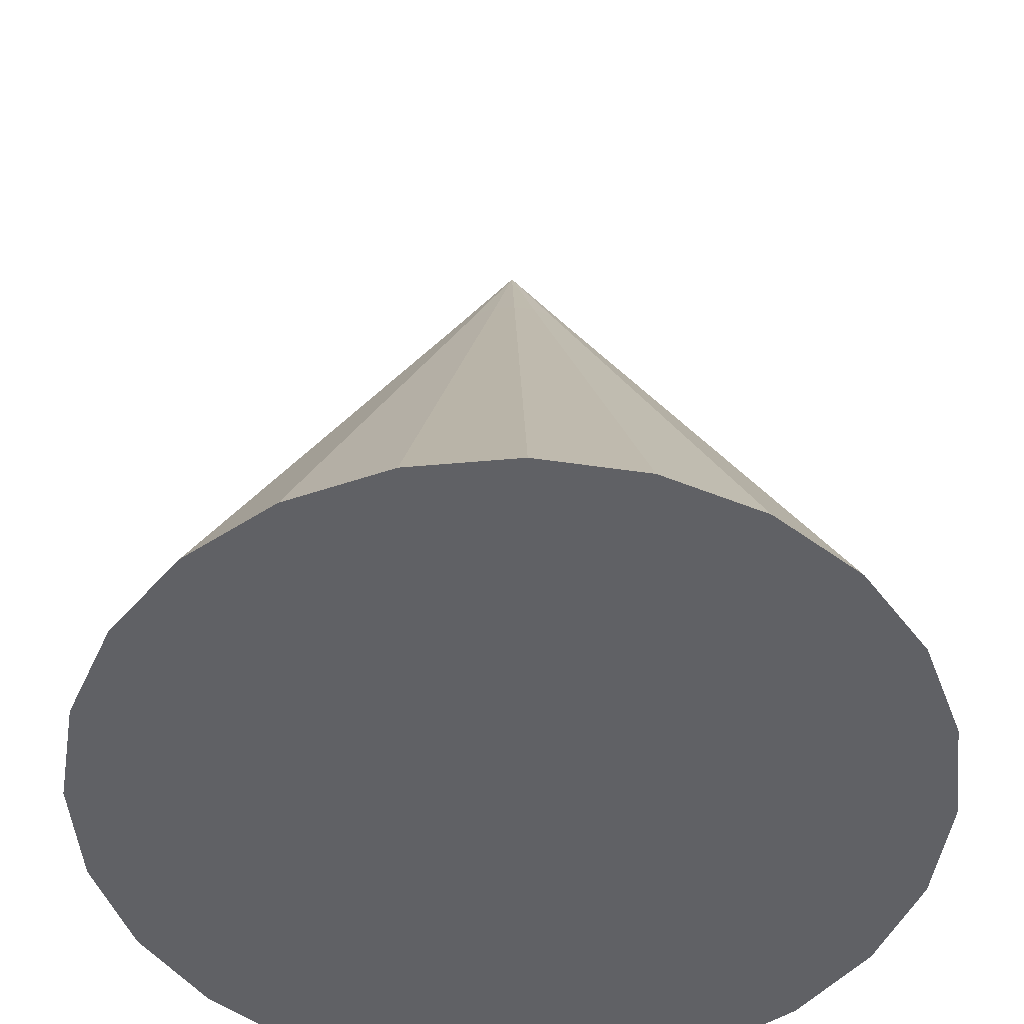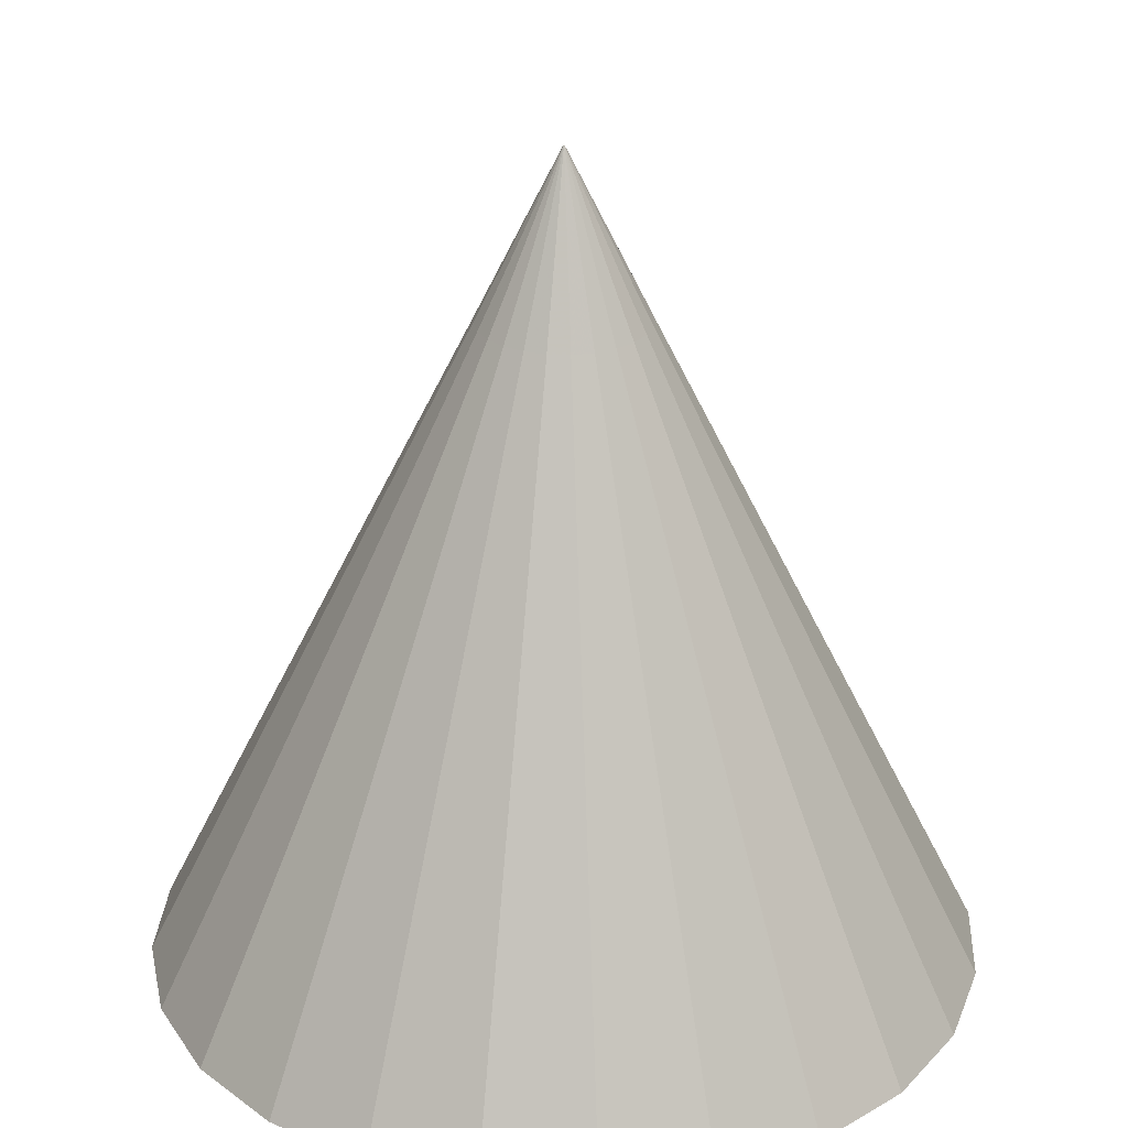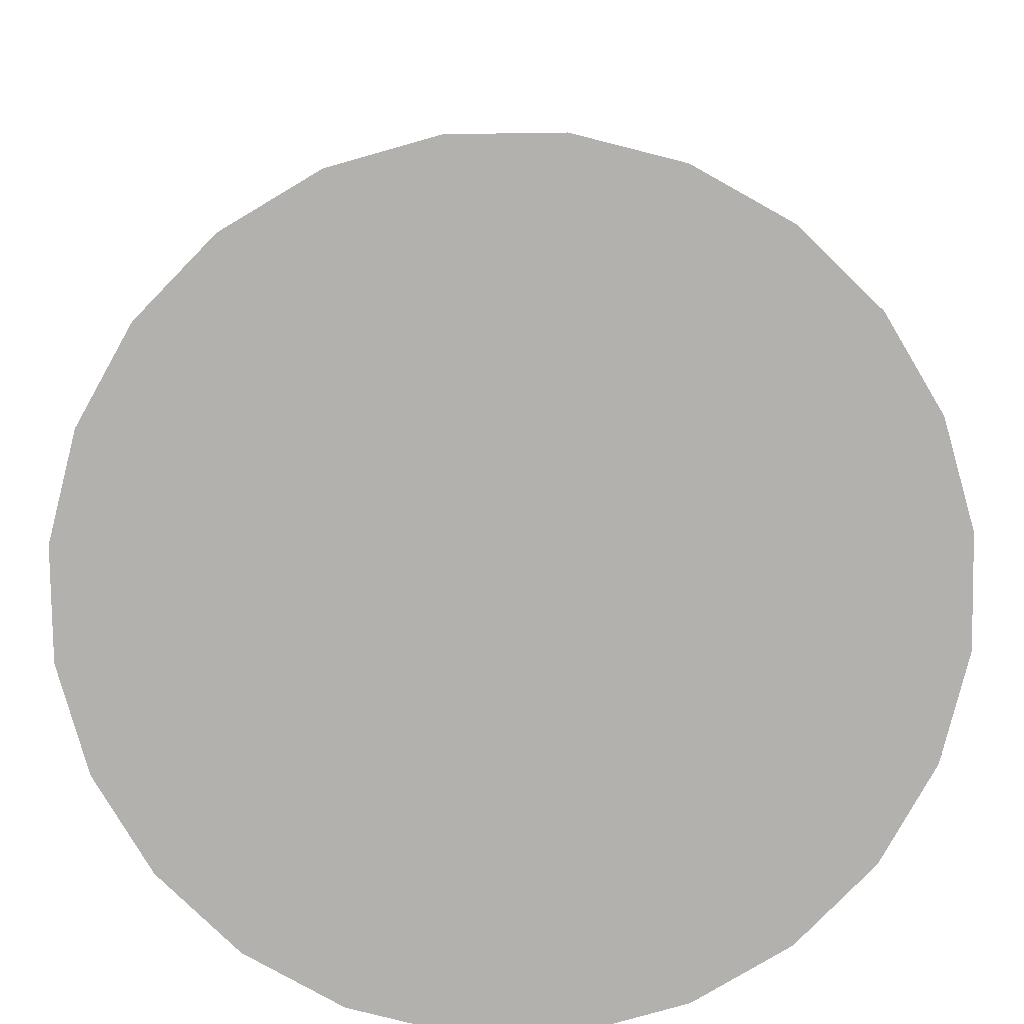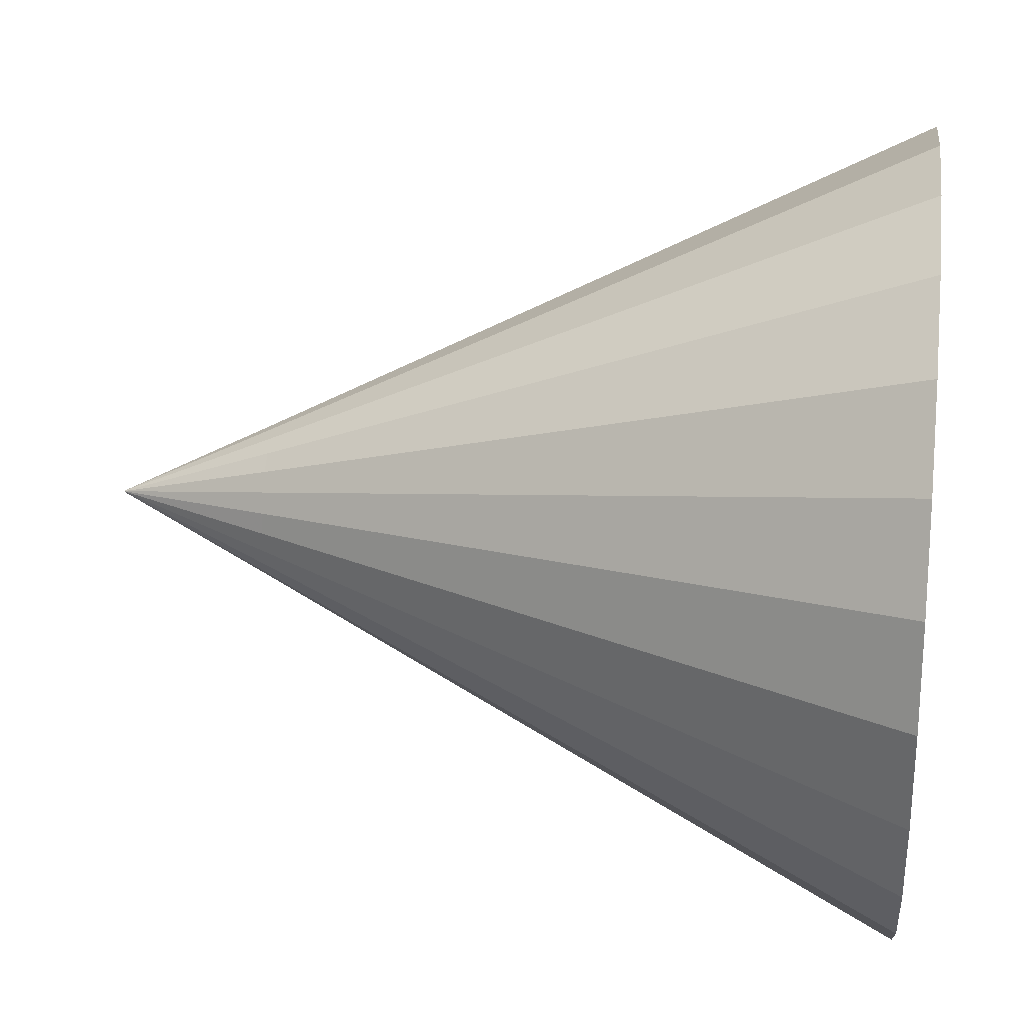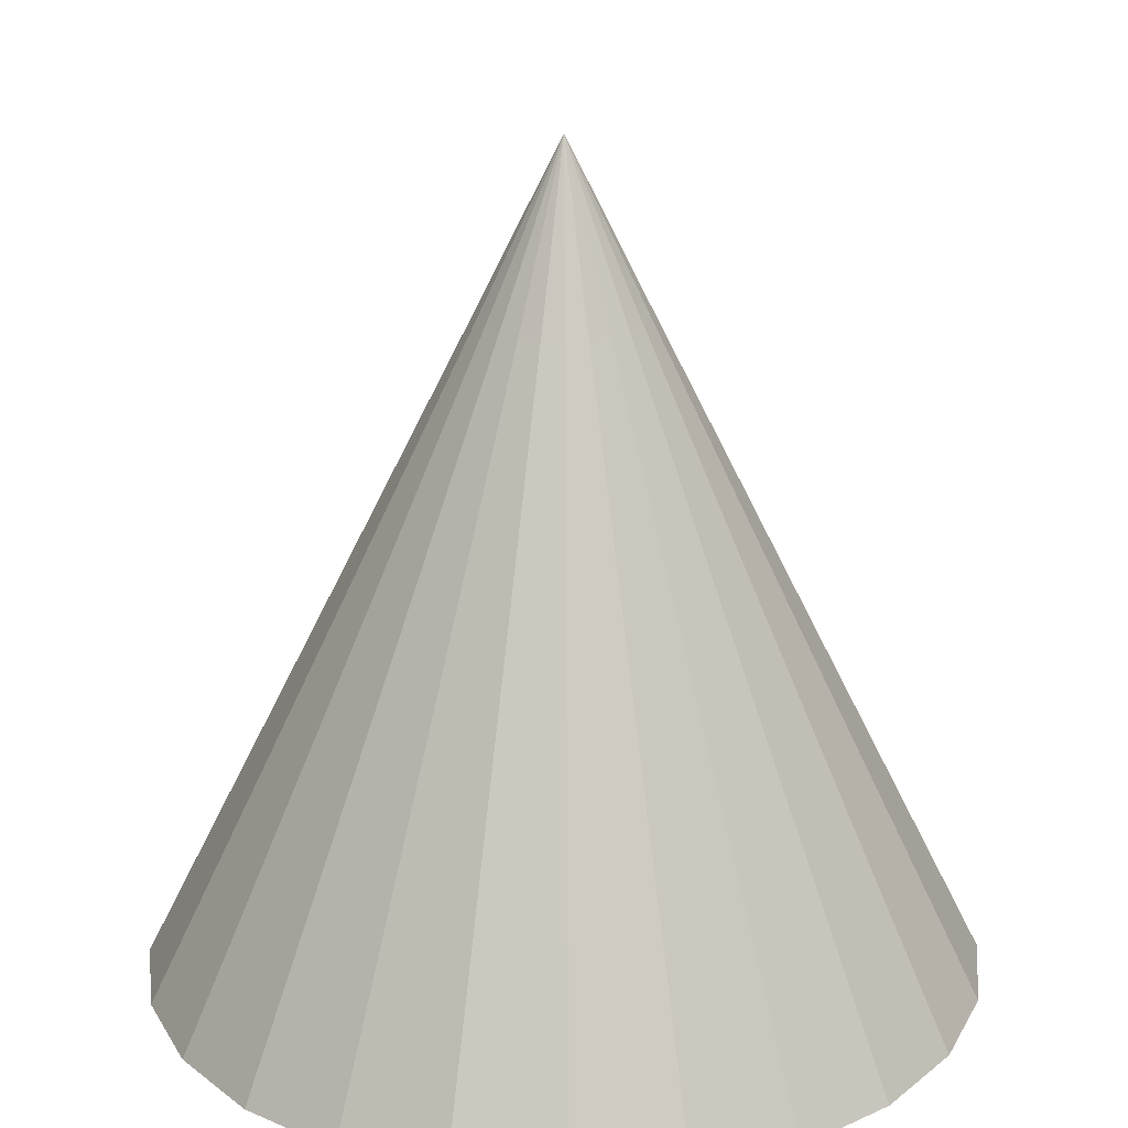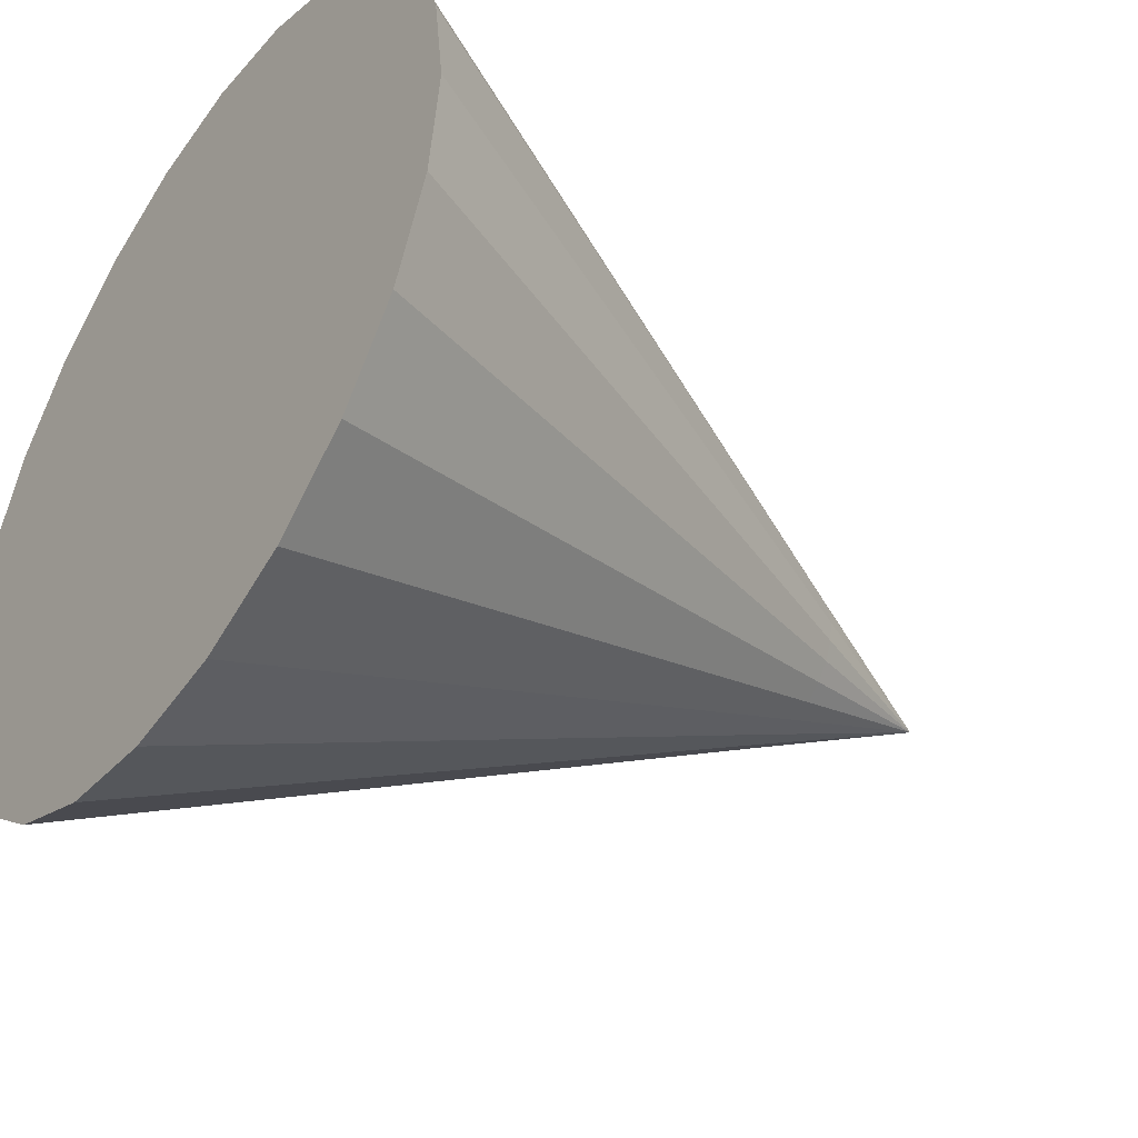
<metadata>
{"format":"obj","ext":"obj","renderer":"f3d","projection":"perspective","resolution":1024,"background":"white","views":[{"elev":-49.4,"azim":163.2,"up":"+Z"},{"elev":26.7,"azim":25.7,"up":"+Z"},{"elev":-79.3,"azim":158.3,"up":"+Z"},{"elev":25.5,"azim":97.1,"up":"+Y"},{"elev":22.0,"azim":149.4,"up":"+Z"},{"elev":-43.2,"azim":-125.0,"up":"+Y"}]}
</metadata>
<code>
v 3.8e-07 -5 -17
v -1.294 -4.83 -17
v -1.035 -3.864 -15
v 3e-07 -4 -15
v -0.7765 -2.898 -13
v 1.294 -4.83 -17
v 2.3e-07 -3 -13
v -0.5176 -1.932 -11
v 1.035 -3.864 -15
v 2.5 -4.33 -17
v 1.5e-07 -2 -11
v -0.2588 -0.9659 -9
v 0.7765 -2.898 -13
v 2 -3.464 -15
v 3.536 -3.536 -17
v 8e-08 -1 -9
v -0.002588 -0.009659 -7
v -1.2e-07 -0.01 -7
v 2.828 -2.828 -15
v 4.33 -2.5 -17
v 0.2588 -0.9659 -9
v 0.002588 -0.009659 -7
v 0.5176 -1.932 -11
v 0.5 -0.866 -9
v 0.005 -0.00866 -7
v 1 -1.732 -11
v 1.5 -2.598 -13
v 2.121 -2.121 -13
v 1.414 -1.414 -11
v 0.7071 -0.7071 -9
v 0.007071 -0.007071 -7
v 3.464 -2 -15
v 4.83 -1.294 -17
v 2.598 -1.5 -13
v 3.864 -1.035 -15
v 5 0 -17
v 1.732 -1 -11
v 2.898 -0.7765 -13
v 4 0 -15
v 4.83 1.294 -17
v 0.866 -0.5 -9
v 0.00866 -0.005 -7
v 3.864 1.035 -15
v 4.33 2.5 -17
v 0.9659 -0.2588 -9
v 0.009659 -0.002588 -7
v 1.932 -0.5176 -11
v 1 0 -9
v 0.01 -4e-08 -7
v 2 0 -11
v 3 0 -13
v 2.898 0.7765 -13
v 1.932 0.5176 -11
v 0.9659 0.2588 -9
v 0.009659 0.002588 -7
v 3.464 2 -15
v 3.536 3.536 -17
v 2.598 1.5 -13
v 2.828 2.828 -15
v 2.5 4.33 -17
v 1.732 1 -11
v 2.121 2.121 -13
v 2 3.464 -15
v 1.294 4.83 -17
v 0.866 0.5 -9
v 0.00866 0.005 -7
v 1.035 3.864 -15
v -2.32e-06 5 -17
v 0.7071 0.7071 -9
v 0.007071 0.007071 -7
v 1.414 1.414 -11
v 0.5 0.866 -9
v 0.005 0.00866 -7
v 1 1.732 -11
v 1.5 2.598 -13
v 0.7765 2.898 -13
v 0.5176 1.932 -11
v 0.2588 0.9659 -9
v 0.002588 0.009659 -7
v -1.86e-06 4 -15
v -1.294 4.83 -17
v -1.39e-06 3 -13
v -1.035 3.864 -15
v -2.5 4.33 -17
v -9.3e-07 2 -11
v -0.7765 2.898 -13
v -2 3.464 -15
v -3.536 3.536 -17
v -4.6e-07 1 -9
v -1.3e-07 0.01 -7
v -2.828 2.828 -15
v -4.33 2.5 -17
v -0.2588 0.9659 -9
v -0.002588 0.009659 -7
v -0.5176 1.932 -11
v -0.5 0.866 -9
v -0.005 0.00866 -7
v -1 1.732 -11
v -1.5 2.598 -13
v -2.121 2.121 -13
v -1.414 1.414 -11
v -0.7071 0.7071 -9
v -0.007071 0.007071 -7
v -3.464 2 -15
v -4.83 1.294 -17
v -2.598 1.5 -13
v -3.864 1.035 -15
v -5 -1.95e-06 -17
v -1.732 1 -11
v -2.898 0.7765 -13
v -4 -1.56e-06 -15
v -4.83 -1.294 -17
v -0.866 0.5 -9
v -0.00866 0.005 -7
v -3.864 -1.035 -15
v -4.33 -2.5 -17
v -0.9659 0.2588 -9
v -0.009659 0.002588 -7
v -1.932 0.5176 -11
v -1 -3.9e-07 -9
v -0.01 -4e-08 -7
v -2 -7.8e-07 -11
v -3 -1.17e-06 -13
v -2.898 -0.7765 -13
v -1.932 -0.5176 -11
v -0.9659 -0.2588 -9
v -0.009659 -0.002588 -7
v -3.464 -2 -15
v -3.536 -3.536 -17
v -2.598 -1.5 -13
v -2.828 -2.828 -15
v -2.5 -4.33 -17
v -1.732 -1 -11
v -2.121 -2.121 -13
v -2 -3.464 -15
v -1.5 -2.598 -13
v -1.414 -1.414 -11
v -1 -1.732 -11
v -0.866 -0.5 -9
v -0.00866 -0.005 -7
v -0.7071 -0.7071 -9
v -0.007071 -0.007071 -7
v -0.5 -0.866 -9
v -0.005 -0.00866 -7
f 3 2 1
f 1 4 3
f 5 3 4
f 4 1 6
f 4 7 5
f 8 5 7
f 6 9 4
f 7 4 9
f 9 6 10
f 7 11 8
f 12 8 11
f 9 13 7
f 11 7 13
f 10 14 9
f 13 9 14
f 14 10 15
f 11 16 12
f 17 12 16
f 16 18 17
f 15 19 14
f 19 15 20
f 18 16 21
f 21 22 18
f 16 11 23
f 23 21 16
f 13 23 11
f 22 21 24
f 24 25 22
f 21 23 26
f 26 24 21
f 23 13 27
f 14 27 13
f 27 26 23
f 27 14 19
f 26 27 28
f 19 28 27
f 24 26 29
f 28 29 26
f 25 24 30
f 29 30 24
f 30 31 25
f 28 19 32
f 20 32 19
f 32 20 33
f 32 34 28
f 29 28 34
f 33 35 32
f 34 32 35
f 35 33 36
f 34 37 29
f 30 29 37
f 35 38 34
f 37 34 38
f 36 39 35
f 38 35 39
f 39 36 40
f 37 41 30
f 31 30 41
f 41 42 31
f 40 43 39
f 43 40 44
f 42 41 45
f 45 46 42
f 41 37 47
f 47 45 41
f 38 47 37
f 46 45 48
f 48 49 46
f 45 47 50
f 50 48 45
f 47 38 51
f 39 51 38
f 51 50 47
f 51 39 43
f 50 51 52
f 43 52 51
f 48 50 53
f 52 53 50
f 49 48 54
f 53 54 48
f 54 55 49
f 52 43 56
f 44 56 43
f 56 44 57
f 56 58 52
f 53 52 58
f 57 59 56
f 58 56 59
f 59 57 60
f 58 61 53
f 54 53 61
f 59 62 58
f 61 58 62
f 60 63 59
f 62 59 63
f 63 60 64
f 61 65 54
f 55 54 65
f 65 66 55
f 64 67 63
f 67 64 68
f 66 65 69
f 69 70 66
f 65 61 71
f 71 69 65
f 62 71 61
f 70 69 72
f 72 73 70
f 69 71 74
f 74 72 69
f 71 62 75
f 63 75 62
f 75 74 71
f 75 63 67
f 74 75 76
f 67 76 75
f 72 74 77
f 76 77 74
f 73 72 78
f 77 78 72
f 78 79 73
f 76 67 80
f 68 80 67
f 80 68 81
f 80 82 76
f 77 76 82
f 81 83 80
f 82 80 83
f 83 81 84
f 82 85 77
f 78 77 85
f 83 86 82
f 85 82 86
f 84 87 83
f 86 83 87
f 87 84 88
f 85 89 78
f 79 78 89
f 89 90 79
f 88 91 87
f 91 88 92
f 90 89 93
f 93 94 90
f 89 85 95
f 95 93 89
f 86 95 85
f 94 93 96
f 96 97 94
f 93 95 98
f 98 96 93
f 95 86 99
f 87 99 86
f 99 98 95
f 99 87 91
f 98 99 100
f 91 100 99
f 96 98 101
f 100 101 98
f 97 96 102
f 101 102 96
f 102 103 97
f 100 91 104
f 92 104 91
f 104 92 105
f 104 106 100
f 101 100 106
f 105 107 104
f 106 104 107
f 107 105 108
f 106 109 101
f 102 101 109
f 107 110 106
f 109 106 110
f 108 111 107
f 110 107 111
f 111 108 112
f 109 113 102
f 103 102 113
f 113 114 103
f 112 115 111
f 115 112 116
f 114 113 117
f 117 118 114
f 113 109 119
f 119 117 113
f 110 119 109
f 118 117 120
f 120 121 118
f 117 119 122
f 122 120 117
f 119 110 123
f 111 123 110
f 123 122 119
f 123 111 115
f 122 123 124
f 115 124 123
f 120 122 125
f 124 125 122
f 121 120 126
f 125 126 120
f 126 127 121
f 124 115 128
f 116 128 115
f 128 116 129
f 128 130 124
f 125 124 130
f 129 131 128
f 130 128 131
f 131 129 132
f 130 133 125
f 126 125 133
f 131 134 130
f 133 130 134
f 132 135 131
f 134 131 135
f 135 132 2
f 2 3 135
f 136 135 3
f 135 136 134
f 3 5 136
f 137 134 136
f 134 137 133
f 138 136 5
f 136 138 137
f 5 8 138
f 139 133 137
f 133 139 126
f 127 126 139
f 139 140 127
f 137 141 139
f 140 139 141
f 141 137 138
f 141 142 140
f 138 143 141
f 142 141 143
f 143 138 8
f 143 144 142
f 8 12 143
f 144 143 12
f 12 17 144
f 46 49 55
f 46 55 31
f 42 46 31
f 55 66 31
f 66 70 31
f 70 73 31
f 73 79 31
f 79 90 31
f 90 94 31
f 94 97 31
f 97 103 31
f 103 114 31
f 114 118 31
f 118 121 31
f 121 127 31
f 127 140 31
f 140 142 31
f 142 144 31
f 144 17 31
f 17 18 31
f 18 22 31
f 22 25 31
f 60 57 44
f 44 40 36
f 60 44 36
f 68 64 60
f 84 68 60
f 84 81 68
f 84 60 36
f 36 33 20
f 92 88 84
f 10 36 20
f 15 10 20
f 132 84 36
f 10 132 36
f 108 92 84
f 108 105 92
f 132 108 84
f 10 6 1
f 10 1 132
f 1 2 132
f 132 116 108
f 116 112 108
f 132 129 116

</code>
